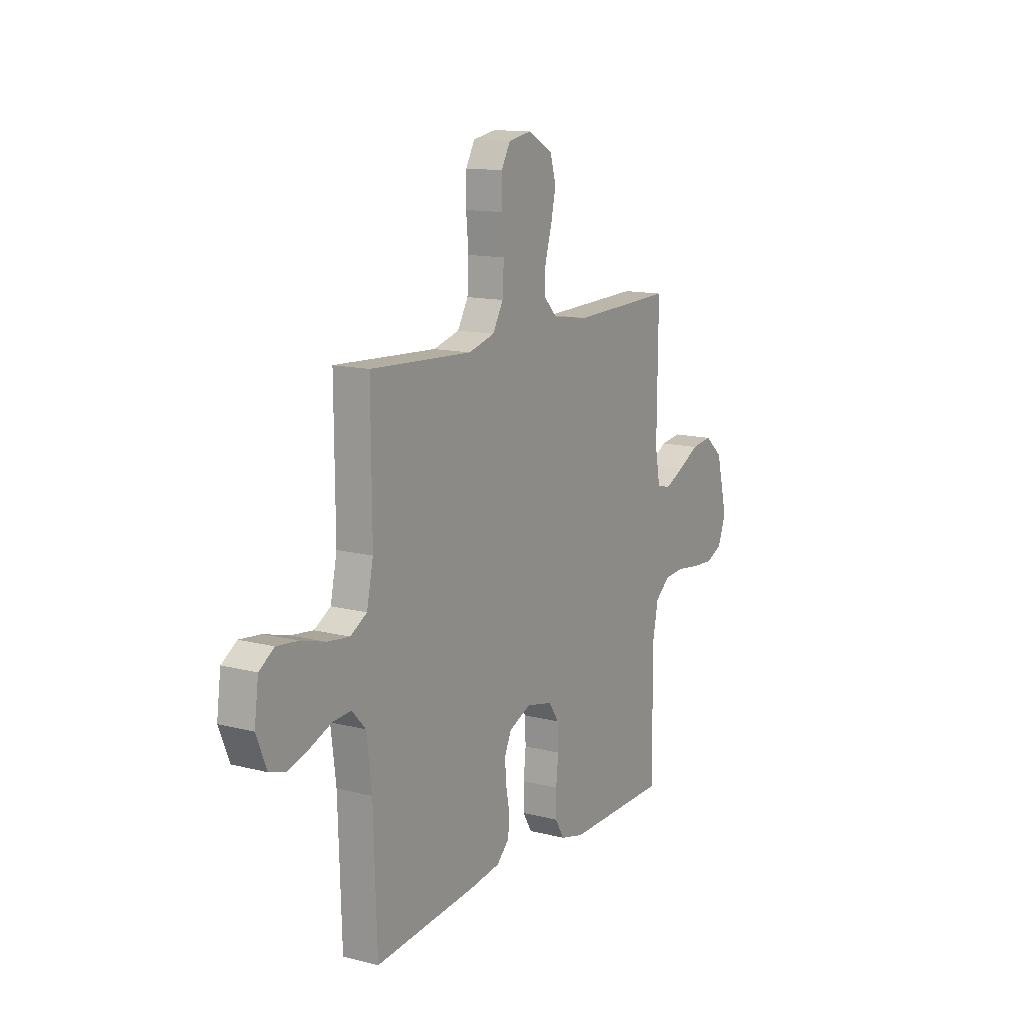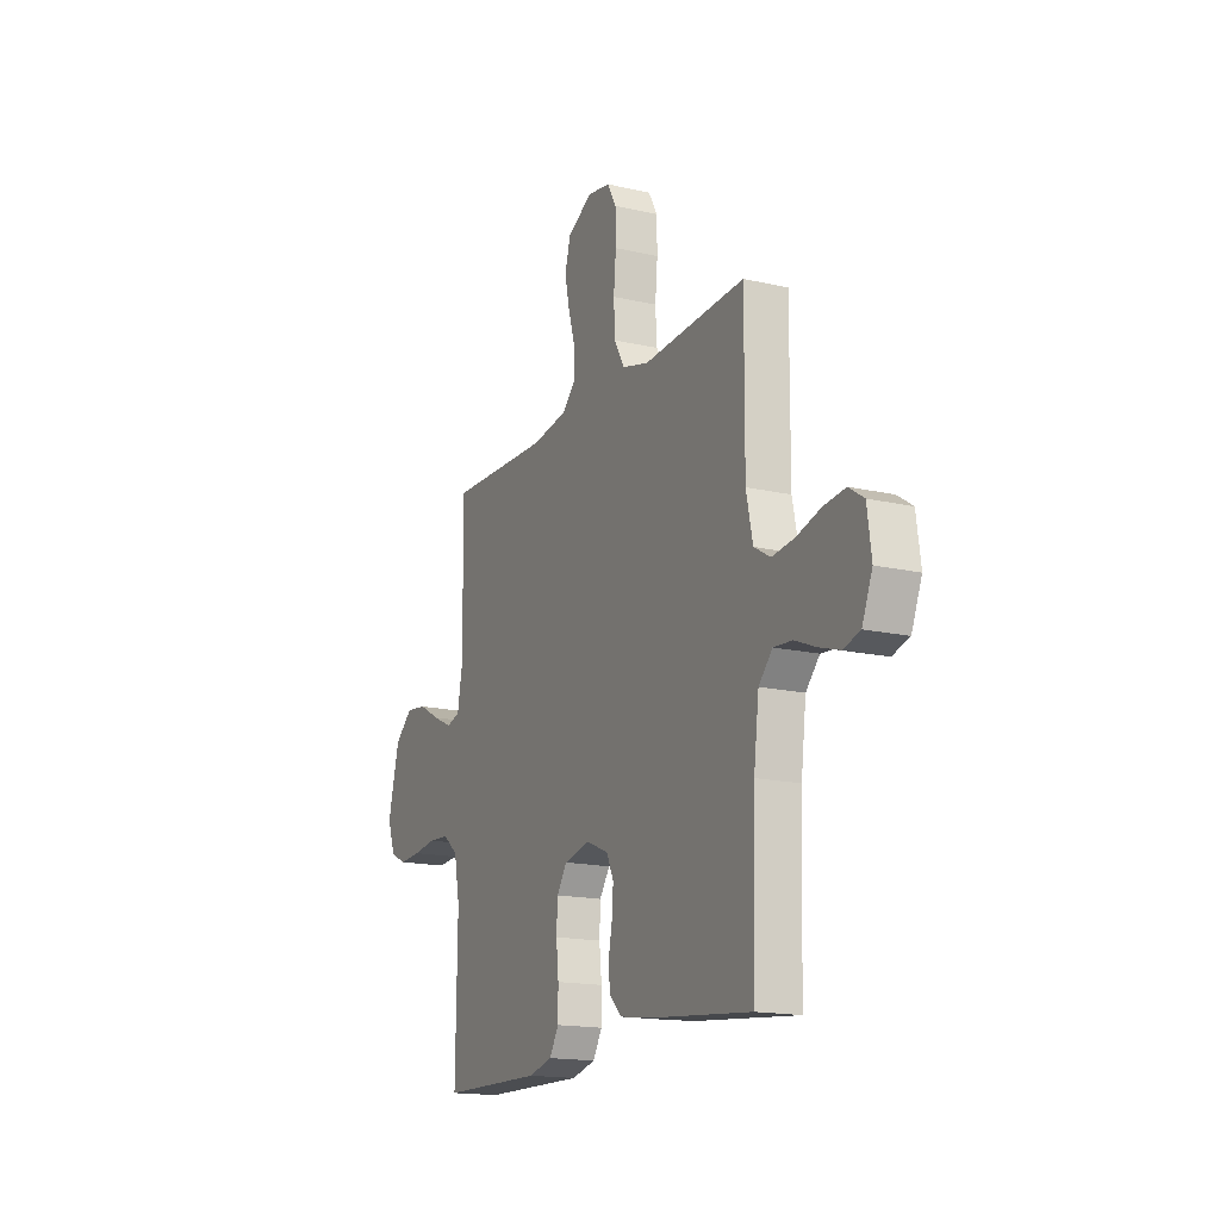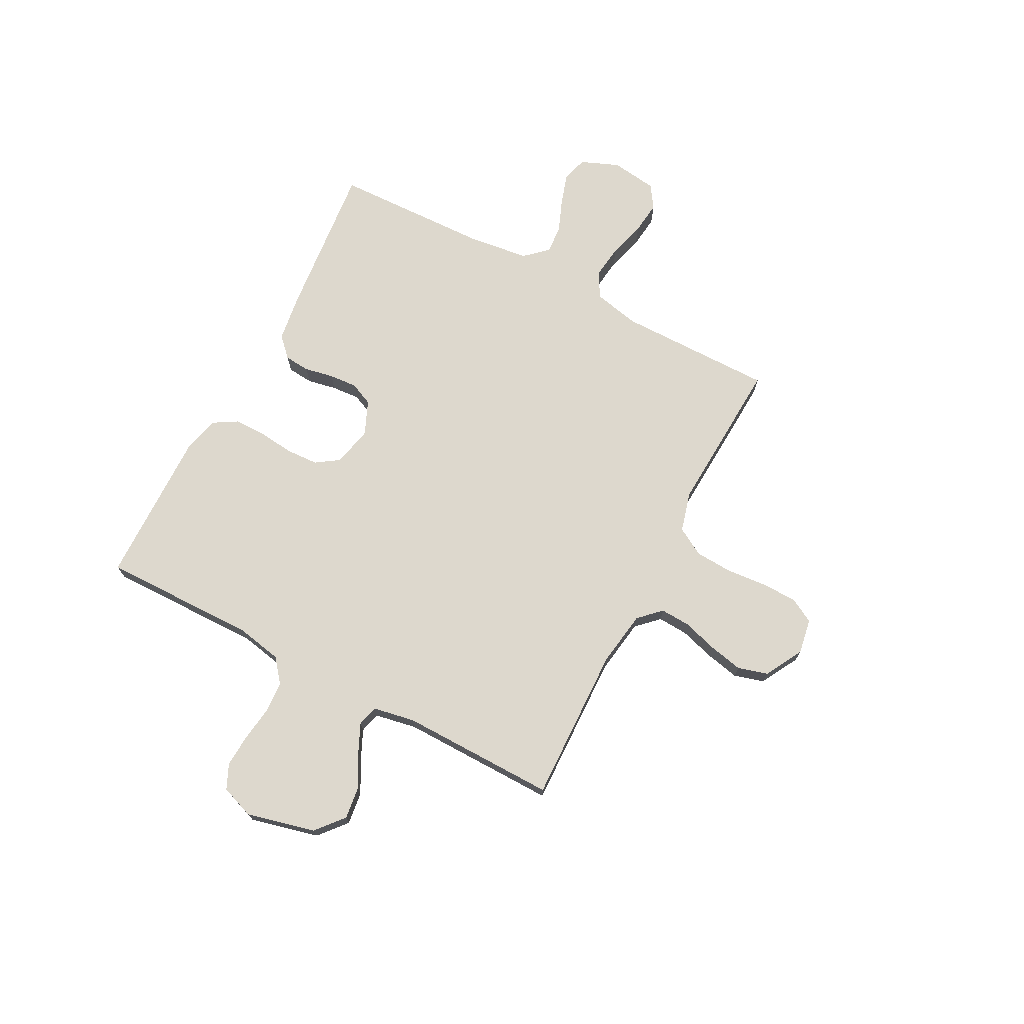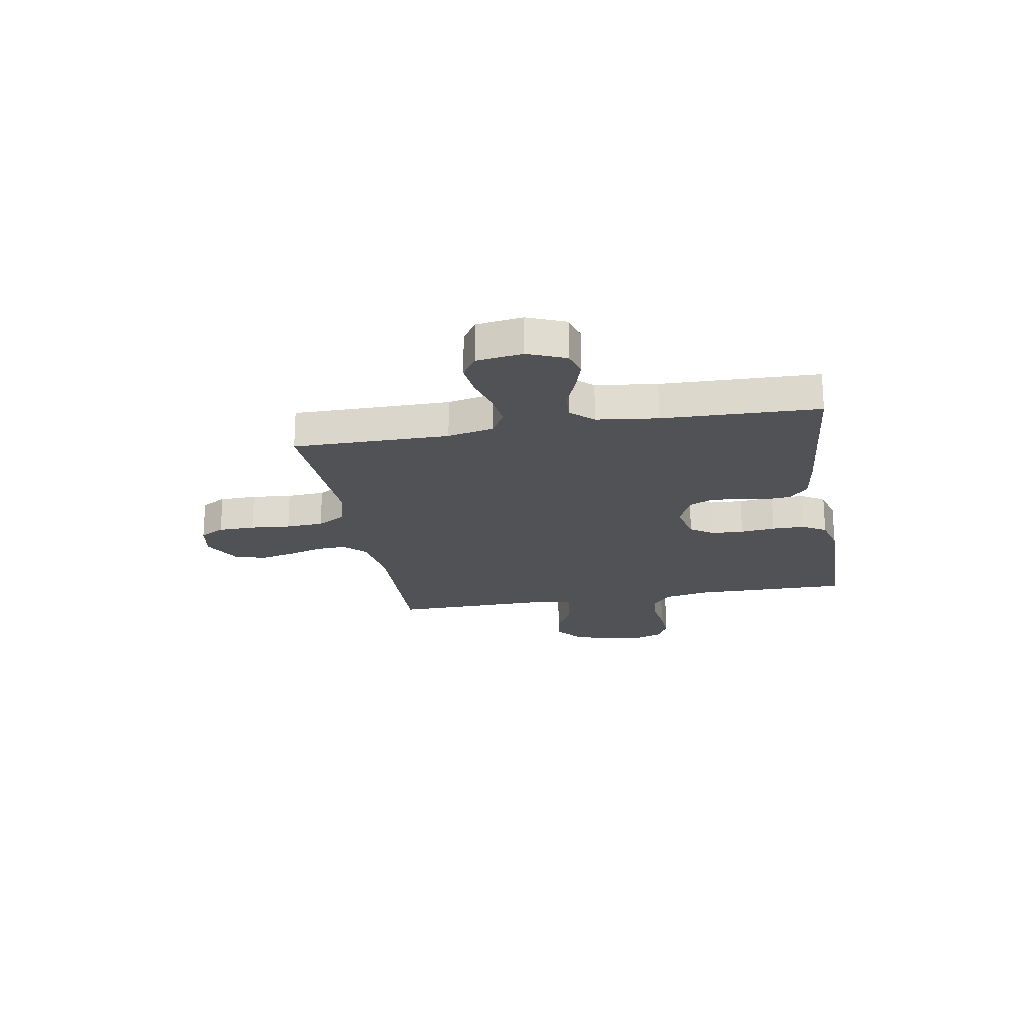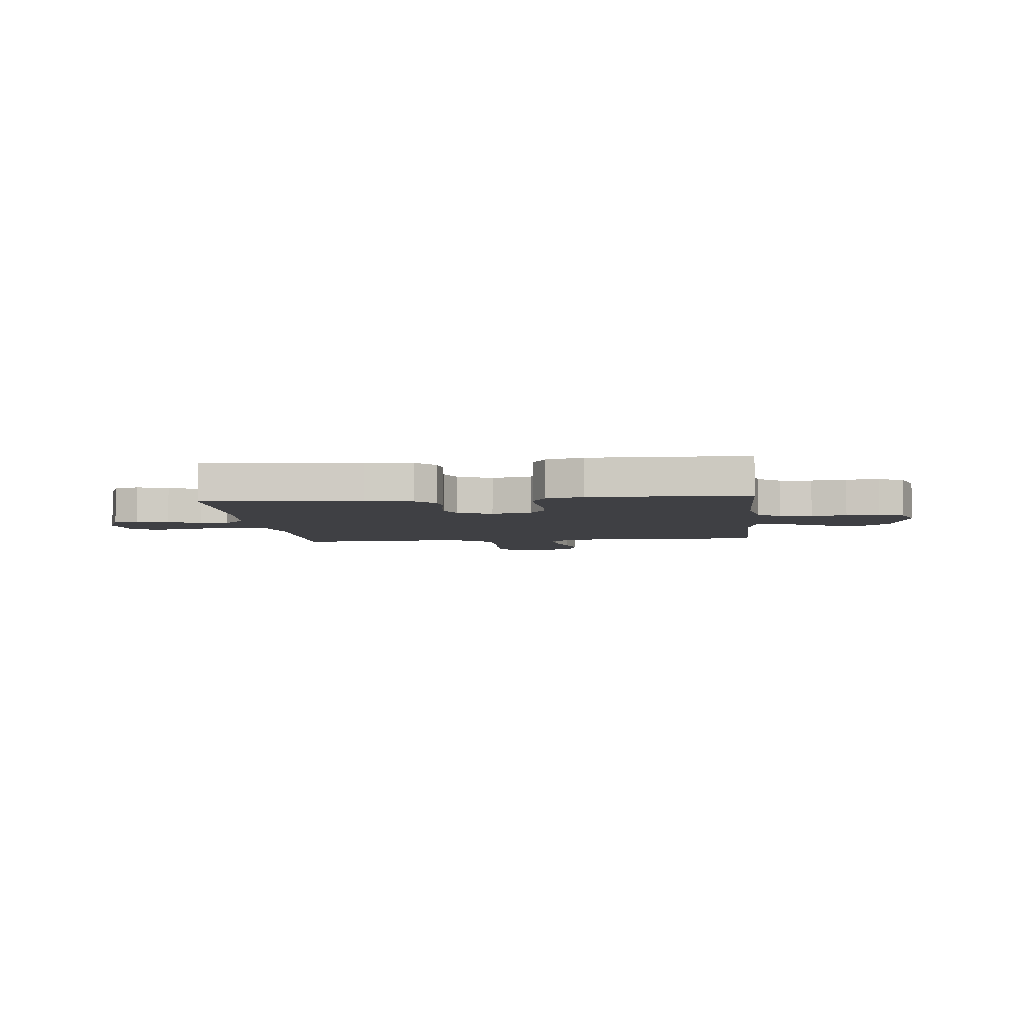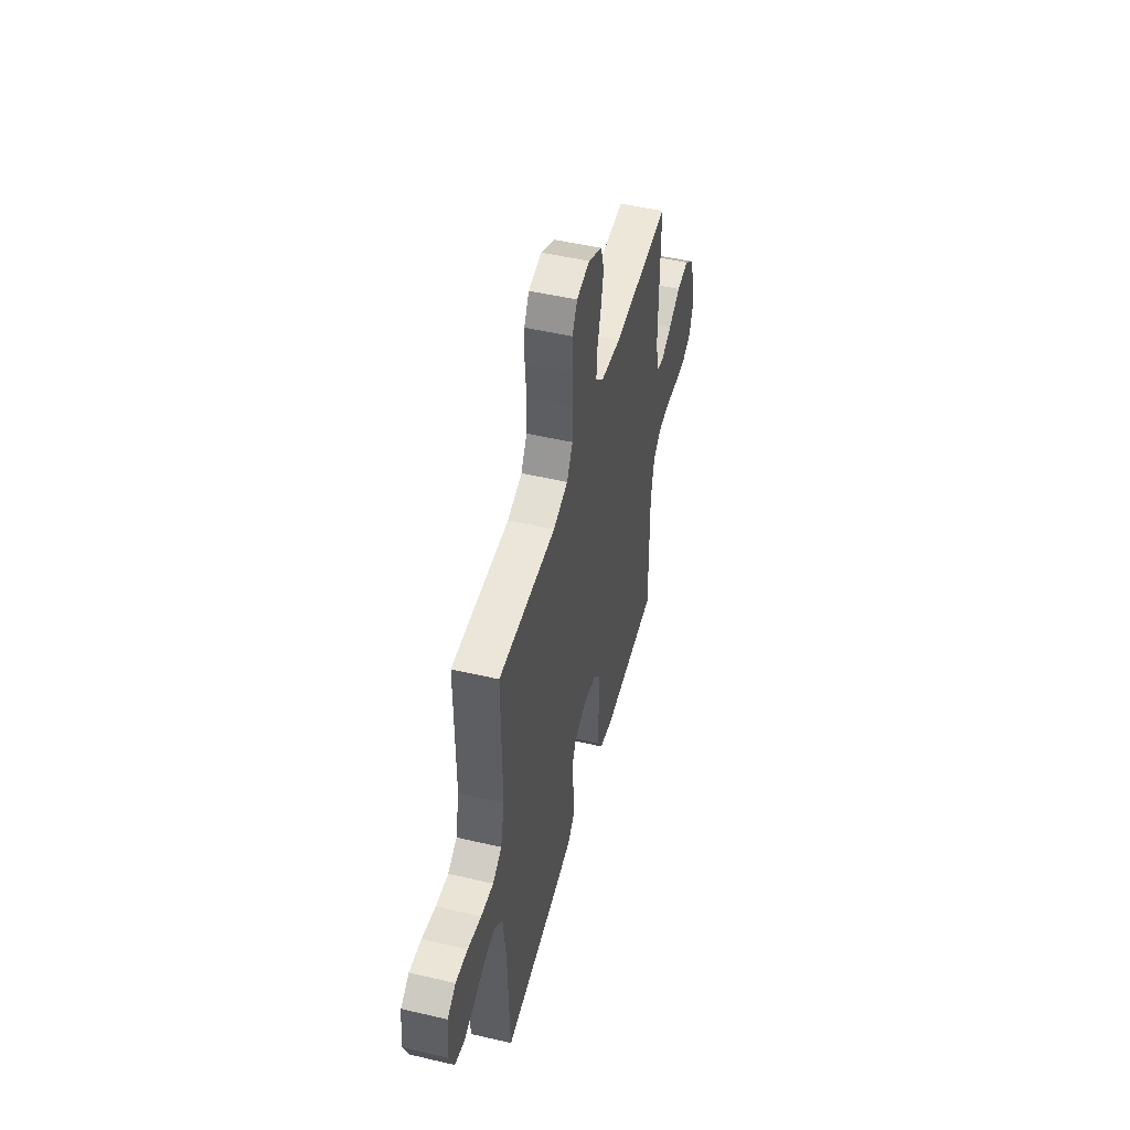
<metadata>
{"format":"obj","ext":"obj","renderer":"f3d","projection":"perspective","resolution":1024,"background":"white","views":[{"elev":13.2,"azim":120.3,"up":"+Z"},{"elev":-16.4,"azim":64.7,"up":"+Z"},{"elev":72.3,"azim":-62.2,"up":"+Y"},{"elev":-21.3,"azim":100.0,"up":"+Y"},{"elev":-5.1,"azim":-173.8,"up":"+Y"},{"elev":49.6,"azim":104.5,"up":"+Z"}]}
</metadata>
<code>
v -0.5 0.07 0.5
v -0.2 0.07 0.491
v -0.093 0.07 0.507
v -0.053 0.07 0.548
v -0.056 0.07 0.606
v -0.076 0.07 0.673
v -0.09 0.07 0.739
v -0.073 0.07 0.797
v 0 0.07 0.837
v 0.068 0.07 0.825
v 0.094 0.07 0.778
v 0.095 0.07 0.708
v 0.088 0.07 0.631
v 0.092 0.07 0.559
v 0.123 0.07 0.505
v 0.2 0.07 0.484
v 0.5 0.07 0.5
v 0.498 0.07 0.2
v 0.517 0.07 0.111
v 0.565 0.07 0.083
v 0.63 0.07 0.091
v 0.701 0.07 0.111
v 0.764 0.07 0.118
v 0.808 0.07 0.089
v 0.82 0.07 0
v 0.79 0.07 -0.073
v 0.741 0.07 -0.087
v 0.681 0.07 -0.068
v 0.619 0.07 -0.043
v 0.565 0.07 -0.039
v 0.525 0.07 -0.082
v 0.51 0.07 -0.2
v 0.5 0.07 -0.5
v 0.2 0.07 -0.47
v 0.111 0.07 -0.457
v 0.074 0.07 -0.421
v 0.07 0.07 -0.372
v 0.081 0.07 -0.316
v 0.085 0.07 -0.262
v 0.065 0.07 -0.217
v 0 0.07 -0.189
v -0.077 0.07 -0.206
v -0.107 0.07 -0.25
v -0.11 0.07 -0.312
v -0.103 0.07 -0.379
v -0.103 0.07 -0.442
v -0.13 0.07 -0.487
v -0.2 0.07 -0.505
v -0.5 0.07 -0.5
v -0.496 0.07 -0.2
v -0.513 0.07 -0.113
v -0.557 0.07 -0.077
v -0.618 0.07 -0.073
v -0.685 0.07 -0.082
v -0.748 0.07 -0.086
v -0.796 0.07 -0.064
v -0.819 0.07 0
v -0.786 0.07 0.132
v -0.733 0.07 0.177
v -0.671 0.07 0.169
v -0.608 0.07 0.135
v -0.552 0.07 0.109
v -0.512 0.07 0.12
v -0.497 0.07 0.2
v -0.5 0 0.5
v -0.2 0 0.491
v -0.093 0 0.507
v -0.053 0 0.548
v -0.056 0 0.606
v -0.076 0 0.673
v -0.09 0 0.739
v -0.073 0 0.797
v 0 0 0.837
v 0.068 0 0.825
v 0.094 0 0.778
v 0.095 0 0.708
v 0.088 0 0.631
v 0.092 0 0.559
v 0.123 0 0.505
v 0.2 0 0.484
v 0.5 0 0.5
v 0.498 0 0.2
v 0.517 0 0.111
v 0.565 0 0.083
v 0.63 0 0.091
v 0.701 0 0.111
v 0.764 0 0.118
v 0.808 0 0.089
v 0.82 0 0
v 0.79 0 -0.073
v 0.741 0 -0.087
v 0.681 0 -0.068
v 0.619 0 -0.043
v 0.565 0 -0.039
v 0.525 0 -0.082
v 0.51 0 -0.2
v 0.5 0 -0.5
v 0.2 0 -0.47
v 0.111 0 -0.457
v 0.074 0 -0.421
v 0.07 0 -0.372
v 0.081 0 -0.316
v 0.085 0 -0.262
v 0.065 0 -0.217
v 0 0 -0.189
v -0.077 0 -0.206
v -0.107 0 -0.25
v -0.11 0 -0.312
v -0.103 0 -0.379
v -0.103 0 -0.442
v -0.13 0 -0.487
v -0.2 0 -0.505
v -0.5 0 -0.5
v -0.496 0 -0.2
v -0.513 0 -0.113
v -0.557 0 -0.077
v -0.618 0 -0.073
v -0.685 0 -0.082
v -0.748 0 -0.086
v -0.796 0 -0.064
v -0.819 0 0
v -0.786 0 0.132
v -0.733 0 0.177
v -0.671 0 0.169
v -0.608 0 0.135
v -0.552 0 0.109
v -0.512 0 0.12
v -0.497 0 0.2
f 59 60 61
f 58 59 61
f 57 58 61
f 56 57 61
f 55 56 61
f 54 55 61
f 53 54 61
f 52 53 61 62
f 51 52 62 63
f 48 49 50
f 47 48 50
f 46 47 50
f 45 46 50
f 44 45 50
f 51 63 64
f 50 51 64
f 44 50 64
f 43 44 64
f 36 37 38
f 35 36 38
f 34 35 38
f 33 34 38
f 32 33 38
f 31 32 38 39
f 30 31 39 40
f 27 28 29
f 26 27 29
f 25 26 29
f 24 25 29
f 23 24 29
f 22 23 29
f 21 22 29
f 20 21 29 30
f 30 40 41
f 20 30 41
f 19 20 41
f 16 17 18
f 19 41 42
f 18 19 42
f 16 18 42
f 15 16 42
f 11 12 13
f 10 11 13
f 9 10 13
f 8 9 13
f 7 8 13
f 6 7 13
f 5 6 13
f 4 5 13 14
f 64 1 2
f 43 64 2
f 42 43 2
f 14 15 42
f 4 14 42
f 3 4 42
f 2 3 42
f 125 124 123
f 125 123 122
f 125 122 121
f 125 121 120
f 125 120 119
f 125 119 118
f 125 118 117
f 126 125 117 116
f 127 126 116 115
f 114 113 112
f 114 112 111
f 114 111 110
f 114 110 109
f 114 109 108
f 128 127 115
f 128 115 114
f 128 114 108
f 128 108 107
f 102 101 100
f 102 100 99
f 102 99 98
f 102 98 97
f 102 97 96
f 103 102 96 95
f 104 103 95 94
f 93 92 91
f 93 91 90
f 93 90 89
f 93 89 88
f 93 88 87
f 93 87 86
f 93 86 85
f 94 93 85 84
f 105 104 94
f 105 94 84
f 105 84 83
f 82 81 80
f 106 105 83
f 106 83 82
f 106 82 80
f 106 80 79
f 77 76 75
f 77 75 74
f 77 74 73
f 77 73 72
f 77 72 71
f 77 71 70
f 77 70 69
f 78 77 69 68
f 66 65 128
f 66 128 107
f 66 107 106
f 106 79 78
f 106 78 68
f 106 68 67
f 106 67 66
f 1 65 66 2
f 2 66 67 3
f 3 67 68 4
f 4 68 69 5
f 5 69 70 6
f 6 70 71 7
f 7 71 72 8
f 8 72 73 9
f 9 73 74 10
f 10 74 75 11
f 11 75 76 12
f 12 76 77 13
f 13 77 78 14
f 14 78 79 15
f 15 79 80 16
f 16 80 81 17
f 17 81 82 18
f 18 82 83 19
f 19 83 84 20
f 20 84 85 21
f 21 85 86 22
f 22 86 87 23
f 23 87 88 24
f 24 88 89 25
f 25 89 90 26
f 26 90 91 27
f 27 91 92 28
f 28 92 93 29
f 29 93 94 30
f 30 94 95 31
f 31 95 96 32
f 32 96 97 33
f 33 97 98 34
f 34 98 99 35
f 35 99 100 36
f 36 100 101 37
f 37 101 102 38
f 38 102 103 39
f 39 103 104 40
f 40 104 105 41
f 41 105 106 42
f 42 106 107 43
f 43 107 108 44
f 44 108 109 45
f 45 109 110 46
f 46 110 111 47
f 47 111 112 48
f 48 112 113 49
f 49 113 114 50
f 50 114 115 51
f 51 115 116 52
f 52 116 117 53
f 53 117 118 54
f 54 118 119 55
f 55 119 120 56
f 56 120 121 57
f 57 121 122 58
f 58 122 123 59
f 59 123 124 60
f 60 124 125 61
f 61 125 126 62
f 62 126 127 63
f 63 127 128 64
f 64 128 65 1

</code>
